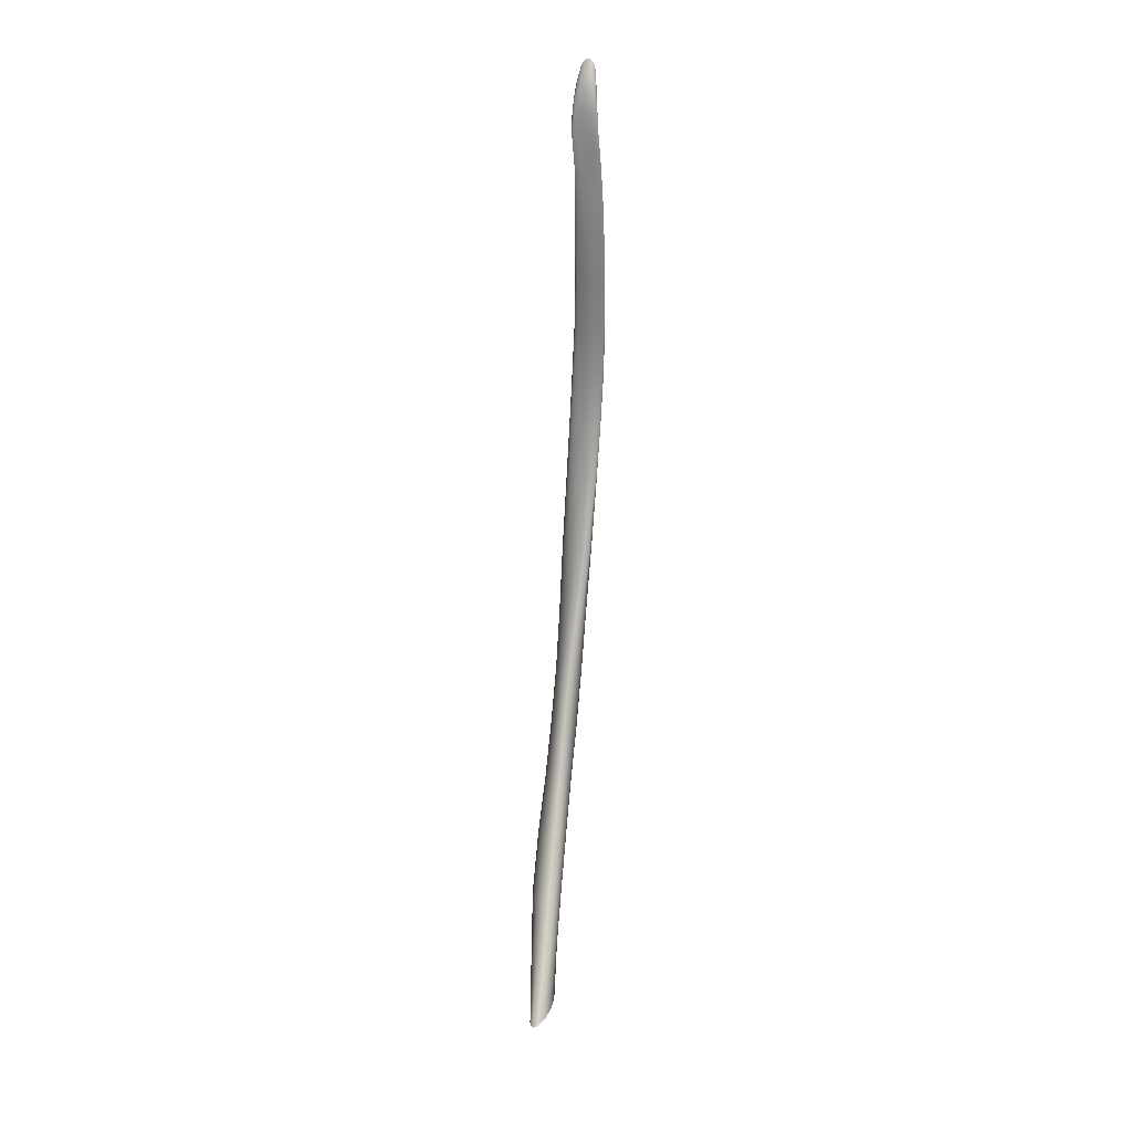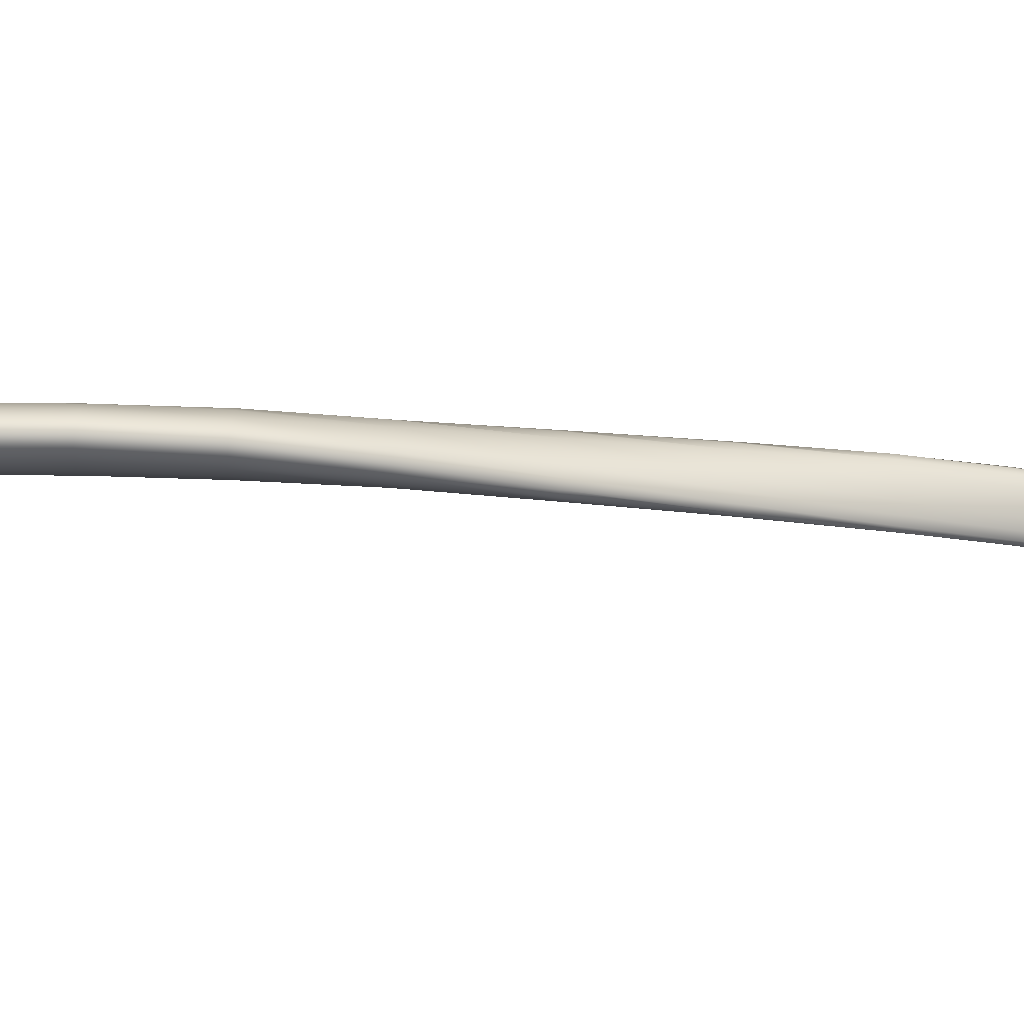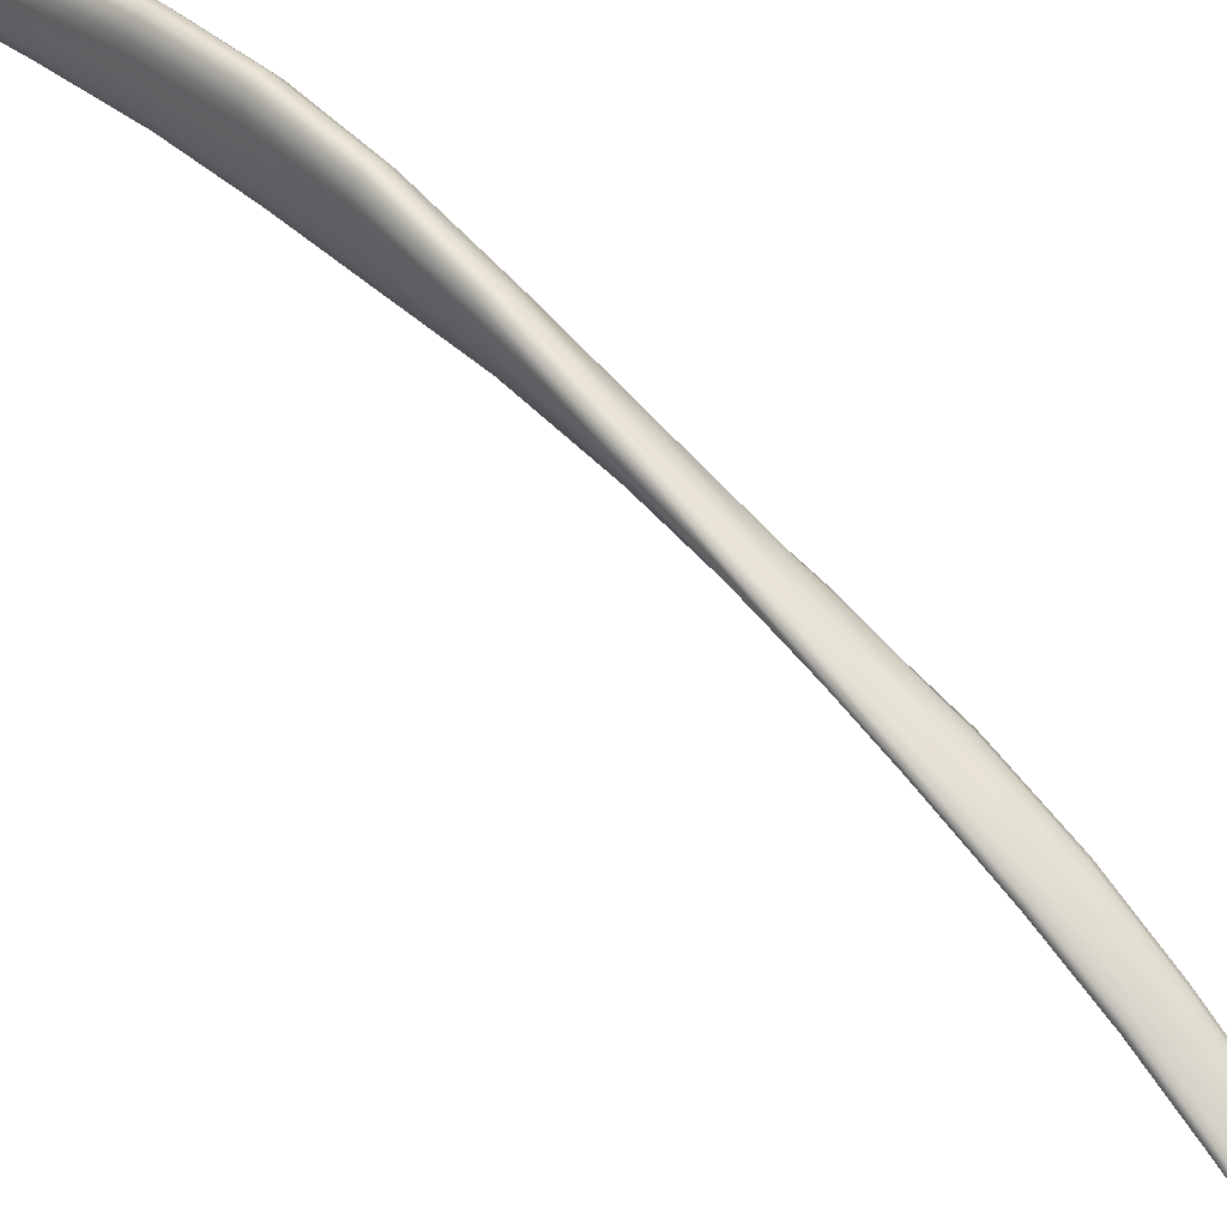
<metadata>
{"format":"obj","ext":"obj","renderer":"f3d","projection":"perspective","resolution":1024,"background":"white","views":[{"elev":-2.5,"azim":-171.1,"up":"+Y"},{"elev":74.7,"azim":96.2,"up":"+Z"},{"elev":40.2,"azim":142.0,"up":"+Z"}]}
</metadata>
<code>
o Semispinalis_Cervicis_Muscle_Left3
v 0.2341 18.35 -0.3165
v 0.241 18.28 -0.3168
v 0.2469 18.28 -0.3048
v 0.2405 18.35 -0.3044
v 0.2345 18.42 -0.3129
v 0.2275 18.42 -0.3241
v 0.2224 18.42 -0.3379
v 0.2296 18.35 -0.3311
v 0.2369 18.28 -0.3311
v 0.2478 18.35 -0.2971
v 0.254 18.28 -0.2974
v 0.261 18.28 -0.2953
v 0.2548 18.35 -0.2953
v 0.2491 18.42 -0.3048
v 0.2421 18.42 -0.3062
v 0.2604 18.35 -0.2996
v 0.2668 18.28 -0.2993
v 0.2708 18.28 -0.3083
v 0.2639 18.35 -0.309
v 0.2574 18.42 -0.3183
v 0.2544 18.42 -0.3091
v 0.2646 18.35 -0.3224
v 0.272 18.28 -0.3213
v 0.2706 18.28 -0.336
v 0.2629 18.35 -0.3376
v 0.2552 18.42 -0.3457
v 0.2575 18.42 -0.3312
v 0.2588 18.35 -0.3524
v 0.2665 18.28 -0.3503
v 0.2605 18.28 -0.362
v 0.253 18.35 -0.3645
v 0.2446 18.42 -0.371
v 0.2507 18.42 -0.3596
v 0.2463 18.35 -0.3719
v 0.2536 18.28 -0.3694
v 0.2467 18.28 -0.3715
v 0.2395 18.35 -0.3738
v 0.2311 18.42 -0.3792
v 0.2378 18.42 -0.3777
v 0.2337 18.35 -0.3695
v 0.2409 18.28 -0.3676
v 0.2369 18.28 -0.3587
v 0.2297 18.35 -0.36
v 0.2217 18.42 -0.3655
v 0.2255 18.42 -0.3748
v 0.2283 18.35 -0.3464
v 0.2356 18.28 -0.3458
v 0.2205 18.42 -0.3525
v 0.2232 18.5 -0.3383
v 0.2311 18.5 -0.3297
v 0.2282 18.58 -0.3543
v 0.2198 18.58 -0.3596
v 0.212 18.58 -0.367
v 0.2167 18.5 -0.3495
v 0.2389 18.5 -0.3249
v 0.2455 18.5 -0.3246
v 0.2413 18.58 -0.353
v 0.2357 18.58 -0.352
v 0.213 18.5 -0.3616
v 0.2062 18.58 -0.3757
v 0.203 18.57 -0.3842
v 0.2123 18.5 -0.3728
v 0.2498 18.5 -0.329
v 0.2515 18.5 -0.3374
v 0.244 18.58 -0.3642
v 0.2441 18.58 -0.3573
v 0.2146 18.5 -0.3812
v 0.2031 18.57 -0.391
v 0.2062 18.57 -0.3954
v 0.2193 18.49 -0.3857
v 0.2502 18.5 -0.3487
v 0.2463 18.5 -0.361
v 0.2351 18.57 -0.3819
v 0.2408 18.57 -0.373
v 0.2257 18.49 -0.3855
v 0.212 18.57 -0.3966
v 0.2194 18.57 -0.3946
v 0.2331 18.5 -0.3809
v 0.2402 18.5 -0.3722
v 0.2276 18.57 -0.3894
v 0.2033 18.8 -0.4515
v 0.2102 18.74 -0.4202
v 0.2173 18.74 -0.4208
v 0.2099 18.8 -0.453
v 0.2027 18.85 -0.4849
v 0.1963 18.85 -0.4834
v 0.1889 18.85 -0.4828
v 0.1956 18.8 -0.451
v 0.2022 18.74 -0.4208
v 0.2145 18.8 -0.4552
v 0.2224 18.74 -0.4225
v 0.2249 18.74 -0.425
v 0.2164 18.8 -0.4578
v 0.2089 18.85 -0.4894
v 0.207 18.85 -0.487
v 0.188 18.8 -0.4515
v 0.1946 18.74 -0.4225
v 0.1817 18.85 -0.4832
v 0.1756 18.85 -0.4845
v 0.1817 18.8 -0.453
v 0.1884 18.74 -0.425
v 0.2152 18.8 -0.4604
v 0.2242 18.74 -0.428
v 0.2206 18.73 -0.4311
v 0.2112 18.8 -0.4627
v 0.2039 18.85 -0.4939
v 0.2077 18.85 -0.4918
v 0.1777 18.8 -0.4552
v 0.1848 18.73 -0.4279
v 0.1718 18.85 -0.4865
v 0.1706 18.85 -0.4889
v 0.1764 18.79 -0.4578
v 0.1841 18.73 -0.4309
v 0.2049 18.79 -0.4642
v 0.2145 18.73 -0.4336
v 0.207 18.73 -0.4353
v 0.1974 18.79 -0.4647
v 0.1906 18.84 -0.4956
v 0.1978 18.85 -0.4952
v 0.1784 18.79 -0.4604
v 0.1866 18.73 -0.4335
v 0.1725 18.85 -0.4914
v 0.1768 18.84 -0.4935
v 0.183 18.79 -0.4627
v 0.1918 18.73 -0.4352
v 0.1897 18.79 -0.4641
v 0.199 18.73 -0.4358
v 0.1832 18.84 -0.495
v 0.246 18.21 -0.3263
v 0.2425 18.21 -0.3398
v 0.2471 18.13 -0.3542
v 0.2494 18.14 -0.3419
v 0.254 18.14 -0.3308
v 0.2515 18.21 -0.3147
v 0.2586 18.21 -0.307
v 0.2606 18.14 -0.3229
v 0.2681 18.14 -0.3192
v 0.266 18.21 -0.3041
v 0.2418 18.21 -0.3529
v 0.2438 18.2 -0.364
v 0.2506 18.12 -0.3744
v 0.2475 18.13 -0.3654
v 0.2729 18.21 -0.3072
v 0.2756 18.14 -0.321
v 0.2817 18.14 -0.3273
v 0.2781 18.21 -0.3151
v 0.2485 18.2 -0.3713
v 0.255 18.2 -0.3741
v 0.2631 18.12 -0.3811
v 0.2561 18.12 -0.3798
v 0.2803 18.21 -0.3269
v 0.2852 18.13 -0.3374
v 0.2856 18.13 -0.3492
v 0.2796 18.21 -0.3404
v 0.2623 18.2 -0.3714
v 0.2695 18.2 -0.3642
v 0.2771 18.12 -0.3705
v 0.2703 18.12 -0.3777
v 0.2756 18.2 -0.3533
v 0.2825 18.13 -0.3607
v 0.1767 19.1 -0.6277
v 0.1744 19.11 -0.629
v 0.1705 19.11 -0.63
v 0.1719 19.1 -0.6285
v 0.1733 19.09 -0.6266
v 0.1788 19.09 -0.6259
v 0.1836 19.09 -0.6267
v 0.1809 19.1 -0.6282
v 0.1779 19.11 -0.6292
v 0.1838 19.1 -0.6301
v 0.1802 19.11 -0.6305
v 0.1869 19.09 -0.6287
v 0.1883 19.09 -0.6318
v 0.1849 19.11 -0.6329
v 0.1811 19.12 -0.6327
v 0.1672 19.1 -0.6307
v 0.1666 19.11 -0.6319
v 0.1633 19.11 -0.6345
v 0.1632 19.1 -0.6337
v 0.1633 19.09 -0.6317
v 0.1678 19.09 -0.6287
v 0.1841 19.11 -0.6364
v 0.1805 19.13 -0.6355
v 0.1874 19.1 -0.6353
v 0.1845 19.1 -0.6389
v 0.1816 19.12 -0.6399
v 0.1784 19.13 -0.6383
v 0.1607 19.11 -0.6373
v 0.1612 19.12 -0.6374
v 0.1605 19.12 -0.6402
v 0.1599 19.11 -0.6407
v 0.1595 19.09 -0.6389
v 0.1604 19.09 -0.6353
v 0.1776 19.12 -0.6429
v 0.1751 19.14 -0.6409
v 0.1799 19.1 -0.6418
v 0.1745 19.1 -0.6438
v 0.1729 19.12 -0.645
v 0.1712 19.14 -0.6429
v 0.161 19.11 -0.6436
v 0.1615 19.13 -0.6423
v 0.1638 19.13 -0.6436
v 0.1639 19.12 -0.6454
v 0.1641 19.1 -0.6439
v 0.1608 19.1 -0.6419
v 0.1681 19.12 -0.6459
v 0.1672 19.14 -0.6438
v 0.1689 19.1 -0.6445
v 0.1827 18.99 -0.5783
v 0.1863 18.95 -0.5499
v 0.1922 18.95 -0.5511
v 0.1884 18.99 -0.5792
v 0.1861 19.02 -0.6006
v 0.1807 19.02 -0.6
v 0.1745 19.02 -0.5995
v 0.1762 18.99 -0.5778
v 0.1794 18.95 -0.5494
v 0.1922 18.99 -0.5803
v 0.1963 18.95 -0.5528
v 0.198 18.95 -0.5546
v 0.1938 18.99 -0.5814
v 0.1913 19.02 -0.6017
v 0.1898 19.02 -0.6013
v 0.1927 18.98 -0.5822
v 0.1969 18.95 -0.5564
v 0.1933 18.94 -0.5577
v 0.1893 18.98 -0.5827
v 0.187 19.01 -0.6016
v 0.1902 19.02 -0.6018
v 0.184 18.98 -0.5829
v 0.1877 18.94 -0.5585
v 0.181 18.94 -0.5587
v 0.1776 18.98 -0.5827
v 0.1757 19.01 -0.6009
v 0.1818 19.01 -0.6013
v 0.1712 18.98 -0.5823
v 0.1741 18.94 -0.5581
v 0.1682 18.94 -0.557
v 0.1656 18.98 -0.5817
v 0.1644 19.01 -0.6007
v 0.1696 19.01 -0.6008
v 0.1619 18.98 -0.5809
v 0.1641 18.94 -0.5554
v 0.1624 18.94 -0.5536
v 0.1603 18.98 -0.58
v 0.1594 19.01 -0.6004
v 0.1608 19.01 -0.6006
v 0.1614 18.98 -0.5791
v 0.1636 18.95 -0.5519
v 0.1671 18.95 -0.5504
v 0.1647 18.99 -0.5783
v 0.1635 19.02 -0.5997
v 0.1604 19.02 -0.6001
v 0.1699 18.99 -0.5778
v 0.1727 18.95 -0.5496
v 0.1685 19.02 -0.5995
v 0.1907 18.9 -0.5173
v 0.1836 18.9 -0.5166
v 0.1969 18.9 -0.5186
v 0.2011 18.9 -0.5206
v 0.2029 18.9 -0.5228
v 0.1766 18.9 -0.5169
v 0.1707 18.9 -0.518
v 0.2017 18.9 -0.525
v 0.198 18.9 -0.5269
v 0.1671 18.9 -0.5199
v 0.1659 18.9 -0.5221
v 0.1922 18.9 -0.528
v 0.1852 18.9 -0.5283
v 0.1677 18.9 -0.5243
v 0.1719 18.9 -0.5263
v 0.1781 18.9 -0.5277
v 0.1808 19.04 -0.6125
v 0.1862 19.04 -0.6131
v 0.1867 19.06 -0.6198
v 0.1813 19.06 -0.6191
v 0.1751 19.06 -0.619
v 0.1746 19.04 -0.6121
v 0.1899 19.04 -0.6137
v 0.1914 19.04 -0.6142
v 0.192 19.06 -0.6219
v 0.1904 19.06 -0.6208
v 0.1686 19.04 -0.6123
v 0.169 19.06 -0.6197
v 0.1639 19.06 -0.6208
v 0.1636 19.04 -0.6127
v 0.1904 19.04 -0.6144
v 0.1871 19.04 -0.6144
v 0.1877 19.06 -0.6238
v 0.1909 19.06 -0.623
v 0.1604 19.04 -0.6133
v 0.1607 19.05 -0.6221
v 0.1597 19.05 -0.6234
v 0.1594 19.04 -0.6138
v 0.1819 19.04 -0.6142
v 0.1758 19.04 -0.614
v 0.1764 19.05 -0.6247
v 0.1825 19.06 -0.6244
v 0.1609 19.04 -0.614
v 0.1612 19.05 -0.6243
v 0.1648 19.05 -0.6247
v 0.1644 19.04 -0.614
v 0.1697 19.04 -0.614
v 0.1702 19.05 -0.6248
v 0.2156 18.66 -0.3882
v 0.2074 18.66 -0.3918
v 0.2235 18.66 -0.3863
v 0.2299 18.66 -0.3863
v 0.2338 18.66 -0.3883
v 0.2003 18.66 -0.3966
v 0.1953 18.66 -0.4018
v 0.2347 18.66 -0.392
v 0.2326 18.66 -0.3968
v 0.1932 18.66 -0.4066
v 0.1943 18.66 -0.4103
v 0.2277 18.66 -0.4023
v 0.2208 18.66 -0.4072
v 0.1984 18.66 -0.4124
v 0.2048 18.65 -0.4126
v 0.2127 18.66 -0.4108
v 0.2516 18.06 -0.3603
v 0.2532 17.99 -0.3799
v 0.2534 18 -0.3707
v 0.2543 18.07 -0.35
v 0.2512 18.06 -0.3711
v 0.2552 17.99 -0.3894
v 0.259 18.07 -0.3422
v 0.2557 18 -0.3633
v 0.2598 18 -0.3585
v 0.2652 18.07 -0.3379
v 0.2533 18.05 -0.3809
v 0.259 17.98 -0.3978
v 0.2574 18.05 -0.3882
v 0.2641 17.97 -0.4038
v 0.2719 18.07 -0.3383
v 0.265 18 -0.3575
v 0.2706 18 -0.36
v 0.278 18.07 -0.3428
v 0.2631 18.04 -0.3921
v 0.2697 17.97 -0.4063
v 0.2694 18.04 -0.3922
v 0.275 17.96 -0.4053
v 0.2824 18.06 -0.351
v 0.2757 17.99 -0.366
v 0.2795 17.98 -0.3743
v 0.2844 18.06 -0.361
v 0.2754 18.04 -0.3881
v 0.279 17.97 -0.4005
v 0.2803 18.05 -0.3808
v 0.2813 17.97 -0.3931
v 0.2835 18.05 -0.3714
v 0.2815 17.98 -0.3838
v 0.1805 19.07 -0.6234
v 0.1857 19.07 -0.6241
v 0.1745 19.07 -0.6236
v 0.1893 19.07 -0.6257
v 0.1908 19.08 -0.628
v 0.1686 19.07 -0.6251
v 0.1637 19.07 -0.6273
v 0.1898 19.08 -0.6304
v 0.1866 19.08 -0.6328
v 0.1606 19.07 -0.6299
v 0.1596 19.07 -0.6325
v 0.1817 19.08 -0.6346
v 0.1758 19.08 -0.6358
v 0.161 19.08 -0.6345
v 0.1646 19.08 -0.6359
v 0.1698 19.08 -0.6363
f 1 2 3 4
f 1 4 5 6
f 1 6 7 8
f 1 8 9 2
f 10 11 12 13
f 10 13 14 15
f 10 15 5 4
f 10 4 3 11
f 16 17 18 19
f 16 19 20 21
f 16 21 14 13
f 16 13 12 17
f 22 23 24 25
f 22 25 26 27
f 22 27 20 19
f 22 19 18 23
f 28 29 30 31
f 28 31 32 33
f 28 33 26 25
f 28 25 24 29
f 34 35 36 37
f 34 37 38 39
f 34 39 32 31
f 34 31 30 35
f 40 41 42 43
f 40 43 44 45
f 40 45 38 37
f 40 37 36 41
f 46 47 9 8
f 46 8 7 48
f 46 48 44 43
f 46 43 42 47
f 49 6 5 50
f 49 50 51 52
f 49 52 53 54
f 49 54 7 6
f 55 15 14 56
f 55 56 57 58
f 55 58 51 50
f 55 50 5 15
f 59 48 7 54
f 59 54 53 60
f 59 60 61 62
f 59 62 44 48
f 63 21 20 64
f 63 64 65 66
f 63 66 57 56
f 63 56 14 21
f 67 45 44 62
f 67 62 61 68
f 67 68 69 70
f 67 70 38 45
f 71 27 26 72
f 71 72 73 74
f 71 74 65 64
f 71 64 20 27
f 75 39 38 70
f 75 70 69 76
f 75 76 77 78
f 75 78 32 39
f 79 33 32 78
f 79 78 77 80
f 79 80 73 72
f 79 72 26 33
f 81 82 83 84
f 81 84 85 86
f 81 86 87 88
f 81 88 89 82
f 90 91 92 93
f 90 93 94 95
f 90 95 85 84
f 90 84 83 91
f 96 97 89 88
f 96 88 87 98
f 96 98 99 100
f 96 100 101 97
f 102 103 104 105
f 102 105 106 107
f 102 107 94 93
f 102 93 92 103
f 108 109 101 100
f 108 100 99 110
f 108 110 111 112
f 108 112 113 109
f 114 115 116 117
f 114 117 118 119
f 114 119 106 105
f 114 105 104 115
f 120 121 113 112
f 120 112 111 122
f 120 122 123 124
f 120 124 125 121
f 126 127 125 124
f 126 124 123 128
f 126 128 118 117
f 126 117 116 127
f 129 2 9 130
f 129 130 131 132
f 129 132 133 134
f 129 134 3 2
f 135 11 3 134
f 135 134 133 136
f 135 136 137 138
f 135 138 12 11
f 139 47 42 140
f 139 140 141 142
f 139 142 131 130
f 139 130 9 47
f 143 17 12 138
f 143 138 137 144
f 143 144 145 146
f 143 146 18 17
f 147 41 36 148
f 147 148 149 150
f 147 150 141 140
f 147 140 42 41
f 151 23 18 146
f 151 146 145 152
f 151 152 153 154
f 151 154 24 23
f 155 35 30 156
f 155 156 157 158
f 155 158 149 148
f 155 148 36 35
f 159 29 24 154
f 159 154 153 160
f 159 160 157 156
f 159 156 30 29
f 161 162 163 164
f 161 164 165 166
f 161 166 167 168
f 161 168 169 162
f 170 171 169 168
f 170 168 167 172
f 170 172 173 174
f 170 174 175 171
f 176 177 178 179
f 176 179 180 181
f 176 181 165 164
f 176 164 163 177
f 182 183 175 174
f 182 174 173 184
f 182 184 185 186
f 182 186 187 183
f 188 189 190 191
f 188 191 192 193
f 188 193 180 179
f 188 179 178 189
f 194 195 187 186
f 194 186 185 196
f 194 196 197 198
f 194 198 199 195
f 200 201 202 203
f 200 203 204 205
f 200 205 192 191
f 200 191 190 201
f 206 207 199 198
f 206 198 197 208
f 206 208 204 203
f 206 203 202 207
f 209 210 211 212
f 209 212 213 214
f 209 214 215 216
f 209 216 217 210
f 218 219 220 221
f 218 221 222 223
f 218 223 213 212
f 218 212 211 219
f 224 225 226 227
f 224 227 228 229
f 224 229 222 221
f 224 221 220 225
f 230 231 232 233
f 230 233 234 235
f 230 235 228 227
f 230 227 226 231
f 236 237 238 239
f 236 239 240 241
f 236 241 234 233
f 236 233 232 237
f 242 243 244 245
f 242 245 246 247
f 242 247 240 239
f 242 239 238 243
f 248 249 250 251
f 248 251 252 253
f 248 253 246 245
f 248 245 244 249
f 254 255 217 216
f 254 216 215 256
f 254 256 252 251
f 254 251 250 255
f 257 210 217 258
f 257 258 87 86
f 257 86 85 259
f 257 259 211 210
f 260 219 211 259
f 260 259 85 95
f 260 95 94 261
f 260 261 220 219
f 262 255 250 263
f 262 263 99 98
f 262 98 87 258
f 262 258 217 255
f 264 225 220 261
f 264 261 94 107
f 264 107 106 265
f 264 265 226 225
f 266 249 244 267
f 266 267 111 110
f 266 110 99 263
f 266 263 250 249
f 268 231 226 265
f 268 265 106 119
f 268 119 118 269
f 268 269 232 231
f 270 243 238 271
f 270 271 123 122
f 270 122 111 267
f 270 267 244 243
f 272 237 232 269
f 272 269 118 128
f 272 128 123 271
f 272 271 238 237
f 273 214 213 274
f 273 274 275 276
f 273 276 277 278
f 273 278 215 214
f 279 223 222 280
f 279 280 281 282
f 279 282 275 274
f 279 274 213 223
f 283 256 215 278
f 283 278 277 284
f 283 284 285 286
f 283 286 252 256
f 287 229 228 288
f 287 288 289 290
f 287 290 281 280
f 287 280 222 229
f 291 253 252 286
f 291 286 285 292
f 291 292 293 294
f 291 294 246 253
f 295 235 234 296
f 295 296 297 298
f 295 298 289 288
f 295 288 228 235
f 299 247 246 294
f 299 294 293 300
f 299 300 301 302
f 299 302 240 247
f 303 241 240 302
f 303 302 301 304
f 303 304 297 296
f 303 296 234 241
f 305 82 89 306
f 305 306 53 52
f 305 52 51 307
f 305 307 83 82
f 308 91 83 307
f 308 307 51 58
f 308 58 57 309
f 308 309 92 91
f 310 97 101 311
f 310 311 61 60
f 310 60 53 306
f 310 306 89 97
f 312 103 92 309
f 312 309 57 66
f 312 66 65 313
f 312 313 104 103
f 314 109 113 315
f 314 315 69 68
f 314 68 61 311
f 314 311 101 109
f 316 115 104 313
f 316 313 65 74
f 316 74 73 317
f 316 317 116 115
f 318 121 125 319
f 318 319 77 76
f 318 76 69 315
f 318 315 113 121
f 320 127 116 317
f 320 317 73 80
f 320 80 77 319
f 320 319 125 127
f 321 322 323 324
f 321 324 133 132
f 321 132 131 325
f 321 325 326 322
f 327 328 329 330
f 327 330 137 136
f 327 136 133 324
f 327 324 323 328
f 331 332 326 325
f 331 325 131 142
f 331 142 141 333
f 331 333 334 332
f 335 336 337 338
f 335 338 145 144
f 335 144 137 330
f 335 330 329 336
f 339 340 334 333
f 339 333 141 150
f 339 150 149 341
f 339 341 342 340
f 343 344 345 346
f 343 346 153 152
f 343 152 145 338
f 343 338 337 344
f 347 348 342 341
f 347 341 149 158
f 347 158 157 349
f 347 349 350 348
f 351 352 350 349
f 351 349 157 160
f 351 160 153 346
f 351 346 345 352
f 353 276 275 354
f 353 354 167 166
f 353 166 165 355
f 353 355 277 276
f 356 282 281 357
f 356 357 173 172
f 356 172 167 354
f 356 354 275 282
f 358 284 277 355
f 358 355 165 181
f 358 181 180 359
f 358 359 285 284
f 360 290 289 361
f 360 361 185 184
f 360 184 173 357
f 360 357 281 290
f 362 292 285 359
f 362 359 180 193
f 362 193 192 363
f 362 363 293 292
f 364 298 297 365
f 364 365 197 196
f 364 196 185 361
f 364 361 289 298
f 366 300 293 363
f 366 363 192 205
f 366 205 204 367
f 366 367 301 300
f 368 304 301 367
f 368 367 204 208
f 368 208 197 365
f 368 365 297 304

</code>
